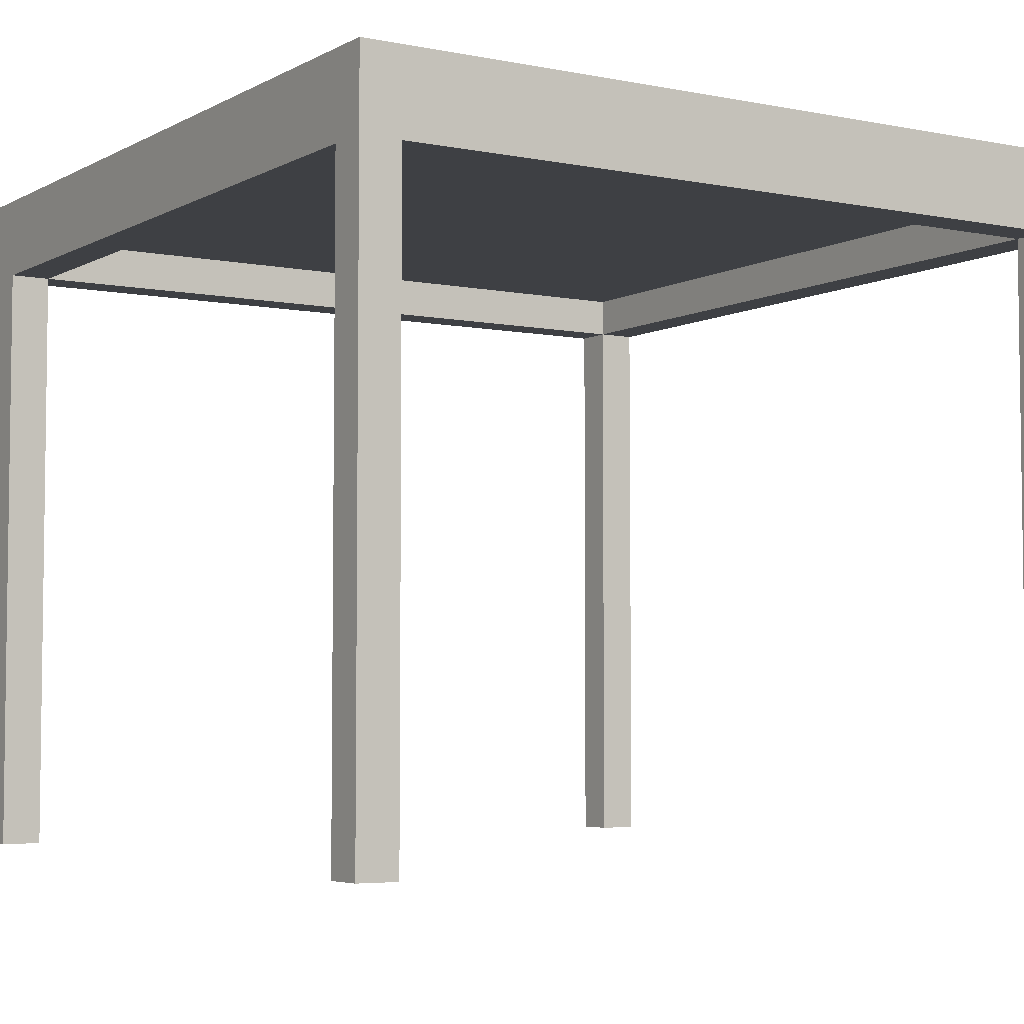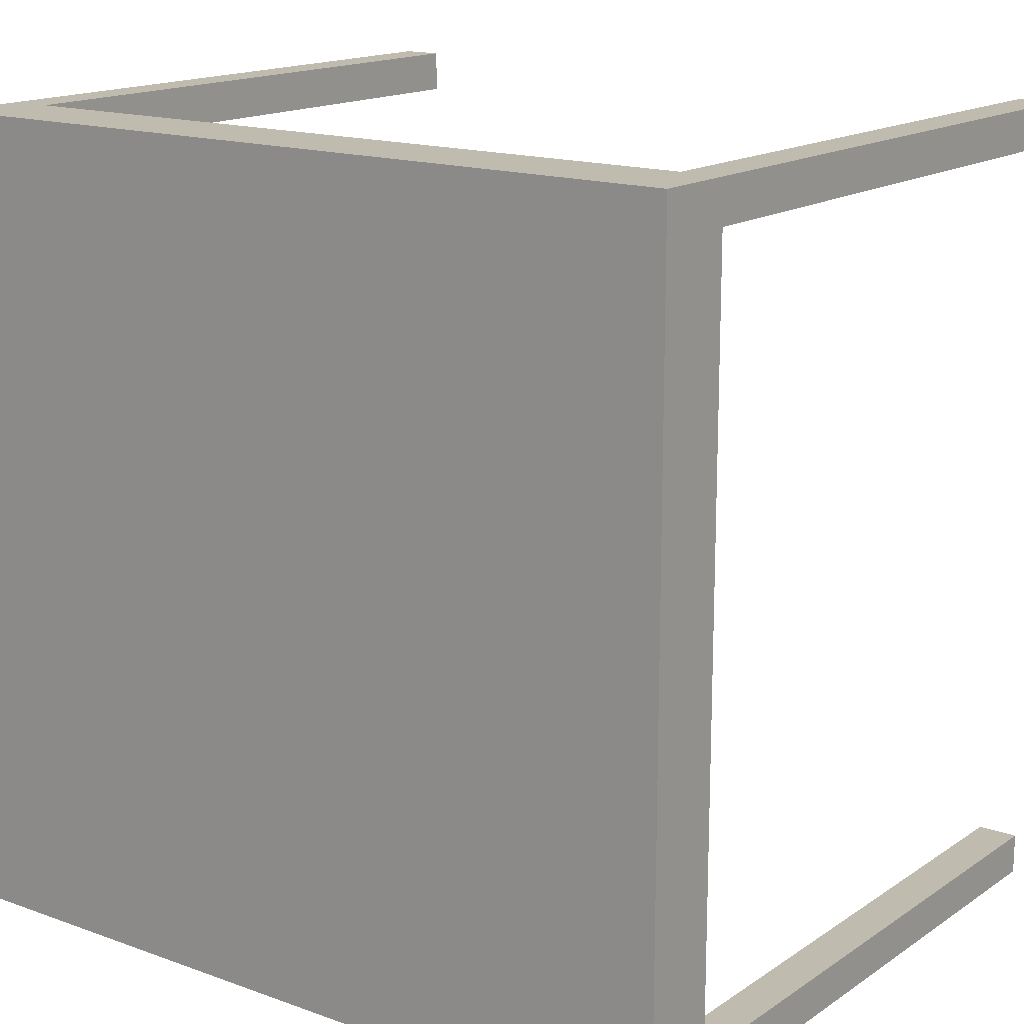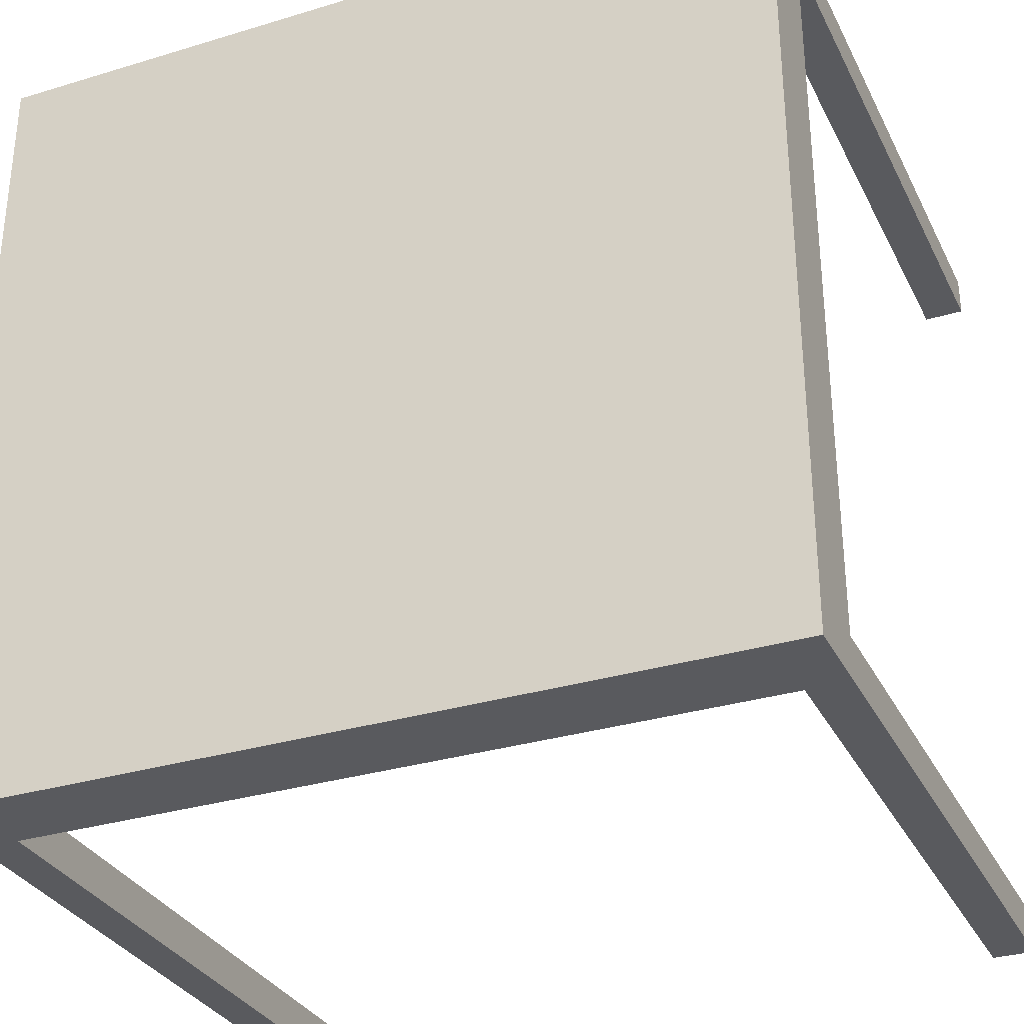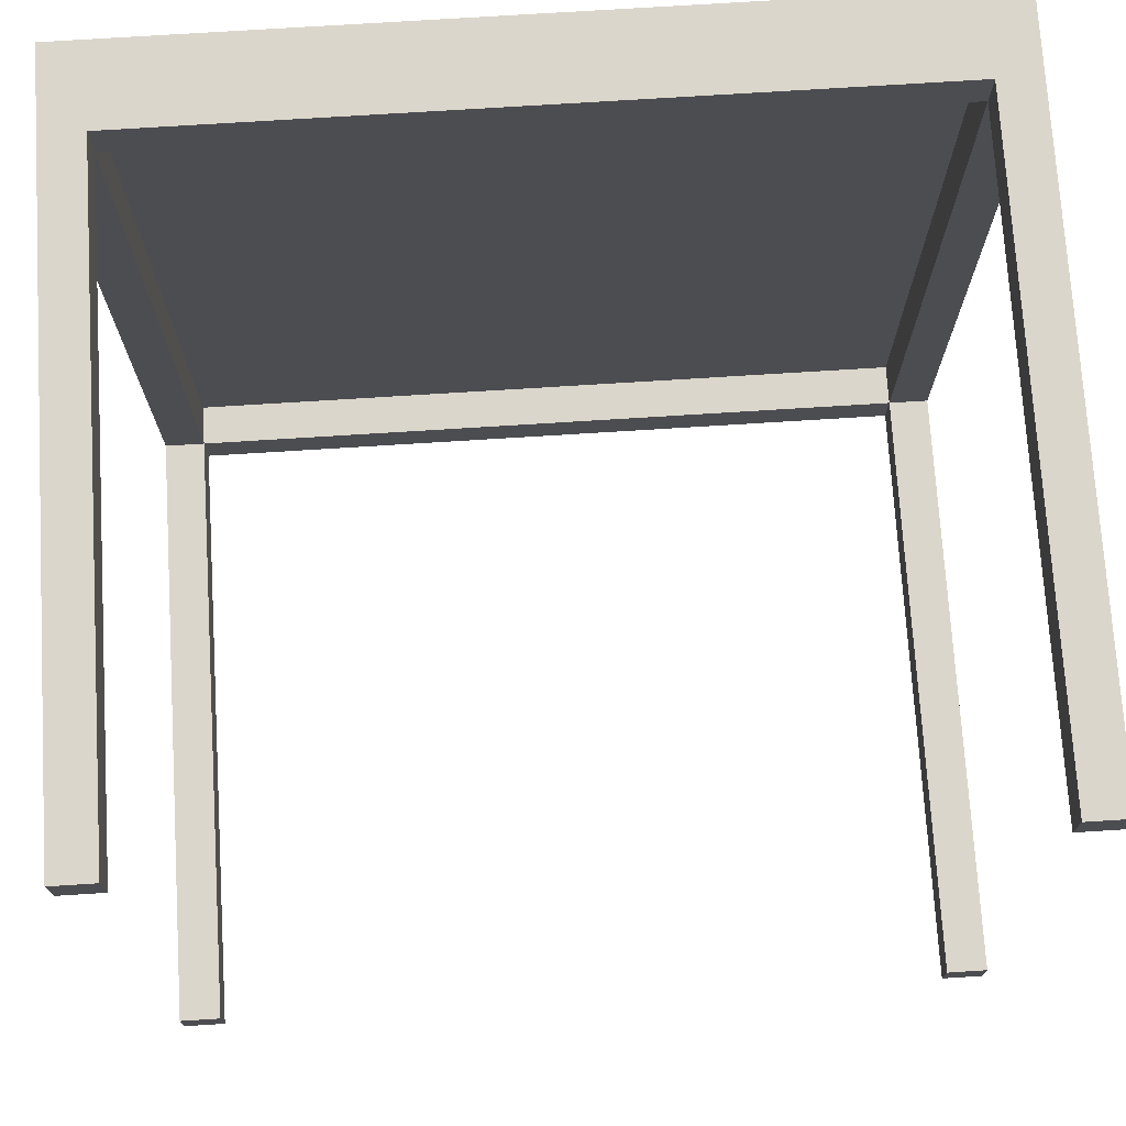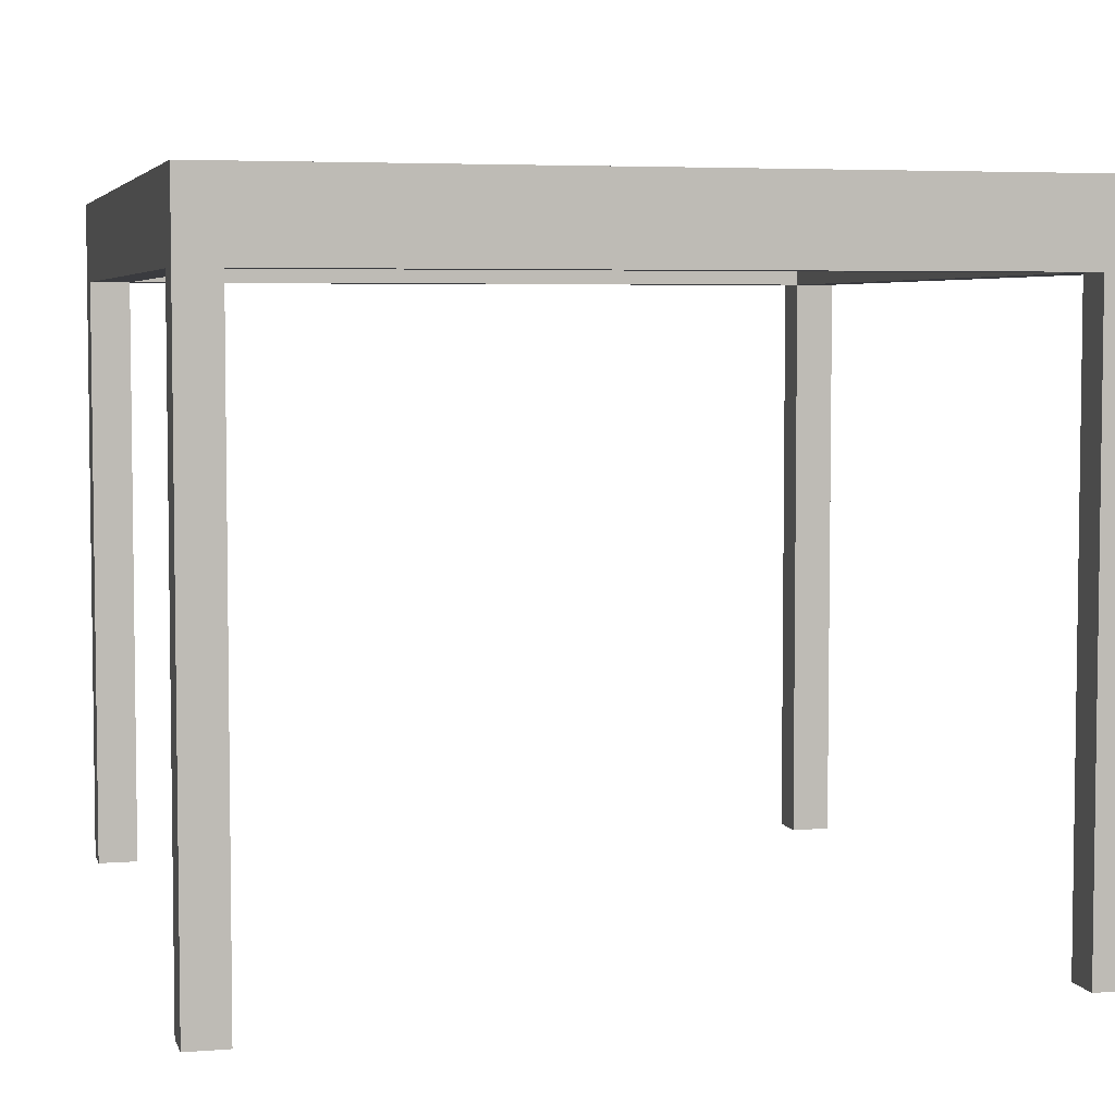
<metadata>
{"format":"obj","ext":"obj","renderer":"f3d","projection":"perspective","resolution":1024,"background":"white","views":[{"elev":-4.8,"azim":147.6,"up":"+Y"},{"elev":15.9,"azim":-143.3,"up":"+Z"},{"elev":-31.8,"azim":-156.9,"up":"+Z"},{"elev":73.5,"azim":-3.6,"up":"+Z"},{"elev":4.9,"azim":165.8,"up":"+Y"}]}
</metadata>
<code>
g table
v -10 0 10
v -10 0 9
v -10 0 -9
v -10 0 -10
v -10 15 9
v -10 15 -9
v -10 17 10
v -10 17 -10
v 9 0 10
v 9 0 9
v 9 0 -9
v 9 0 -10
v 9 15 10
v 9 15 9
v 9 15 -9
v 9 15 -10
v 9 16 9
v 9 16 -9
v -9 0 10
v -9 0 9
v -9 0 -9
v -9 0 -10
v -9 15 10
v -9 15 9
v -9 15 -9
v -9 15 -10
v -9 16 9
v -9 16 -9
v 10 0 10
v 10 0 9
v 10 0 -9
v 10 0 -10
v 10 15 9
v 10 15 -9
v 10 17 10
v 10 17 -10
v -10 0 10
v -10 17 10
v -9 0 10
v -9 15 10
v 9 0 10
v 9 15 10
v 10 0 10
v 10 17 10
v -10 0 -9
v -10 15 -9
v -9 0 -9
v -9 15 -9
v -9 16 -9
v 9 0 -9
v 9 15 -9
v 9 16 -9
v 10 0 -9
v 10 15 -9
v -10 0 9
v -10 15 9
v -9 0 9
v -9 15 9
v -9 16 9
v 9 0 9
v 9 15 9
v 9 16 9
v 10 0 9
v 10 15 9
v -10 0 -10
v -10 17 -10
v -9 0 -10
v -9 15 -10
v 9 0 -10
v 9 15 -10
v 10 0 -10
v 10 17 -10
v -10 0 10
v -9 0 10
v 9 0 10
v 10 0 10
v -10 0 9
v -9 0 9
v 9 0 9
v 10 0 9
v -10 0 -9
v -9 0 -9
v 9 0 -9
v 10 0 -9
v -10 0 -10
v -9 0 -10
v 9 0 -10
v 10 0 -10
v -9 15 10
v 9 15 10
v -10 15 9
v -9 15 9
v 9 15 9
v 10 15 9
v -10 15 -9
v -9 15 -9
v 9 15 -9
v 10 15 -9
v -9 15 -10
v 9 15 -10
v -9 16 9
v 9 16 9
v -9 16 -9
v 9 16 -9
v -10 17 10
v 10 17 10
v -10 17 -10
v 10 17 -10
f 5 2 1
f 6 4 3
f 7 5 1
f 7 6 5
f 8 4 6
f 8 6 7
f 13 10 9
f 14 10 13
f 15 12 11
f 16 12 15
f 17 15 14
f 18 15 17
f 19 20 23
f 23 20 24
f 21 22 25
f 25 22 26
f 24 25 27
f 27 25 28
f 29 30 33
f 31 32 34
f 29 33 35
f 33 34 35
f 34 32 36
f 35 34 36
f 39 38 37
f 40 38 39
f 42 38 40
f 43 42 41
f 44 38 42
f 44 42 43
f 47 46 45
f 48 46 47
f 51 49 48
f 52 49 51
f 53 51 50
f 54 51 53
f 55 56 57
f 57 56 58
f 58 59 61
f 61 59 62
f 60 61 63
f 63 61 64
f 65 66 67
f 67 66 68
f 68 66 70
f 69 70 71
f 70 66 72
f 71 70 72
f 77 74 73
f 78 74 77
f 79 76 75
f 80 76 79
f 85 82 81
f 86 82 85
f 87 84 83
f 88 84 87
f 92 90 89
f 93 90 92
f 95 92 91
f 96 92 95
f 97 94 93
f 98 94 97
f 99 97 96
f 100 97 99
f 103 102 101
f 104 102 103
f 105 106 107
f 107 106 108

</code>
